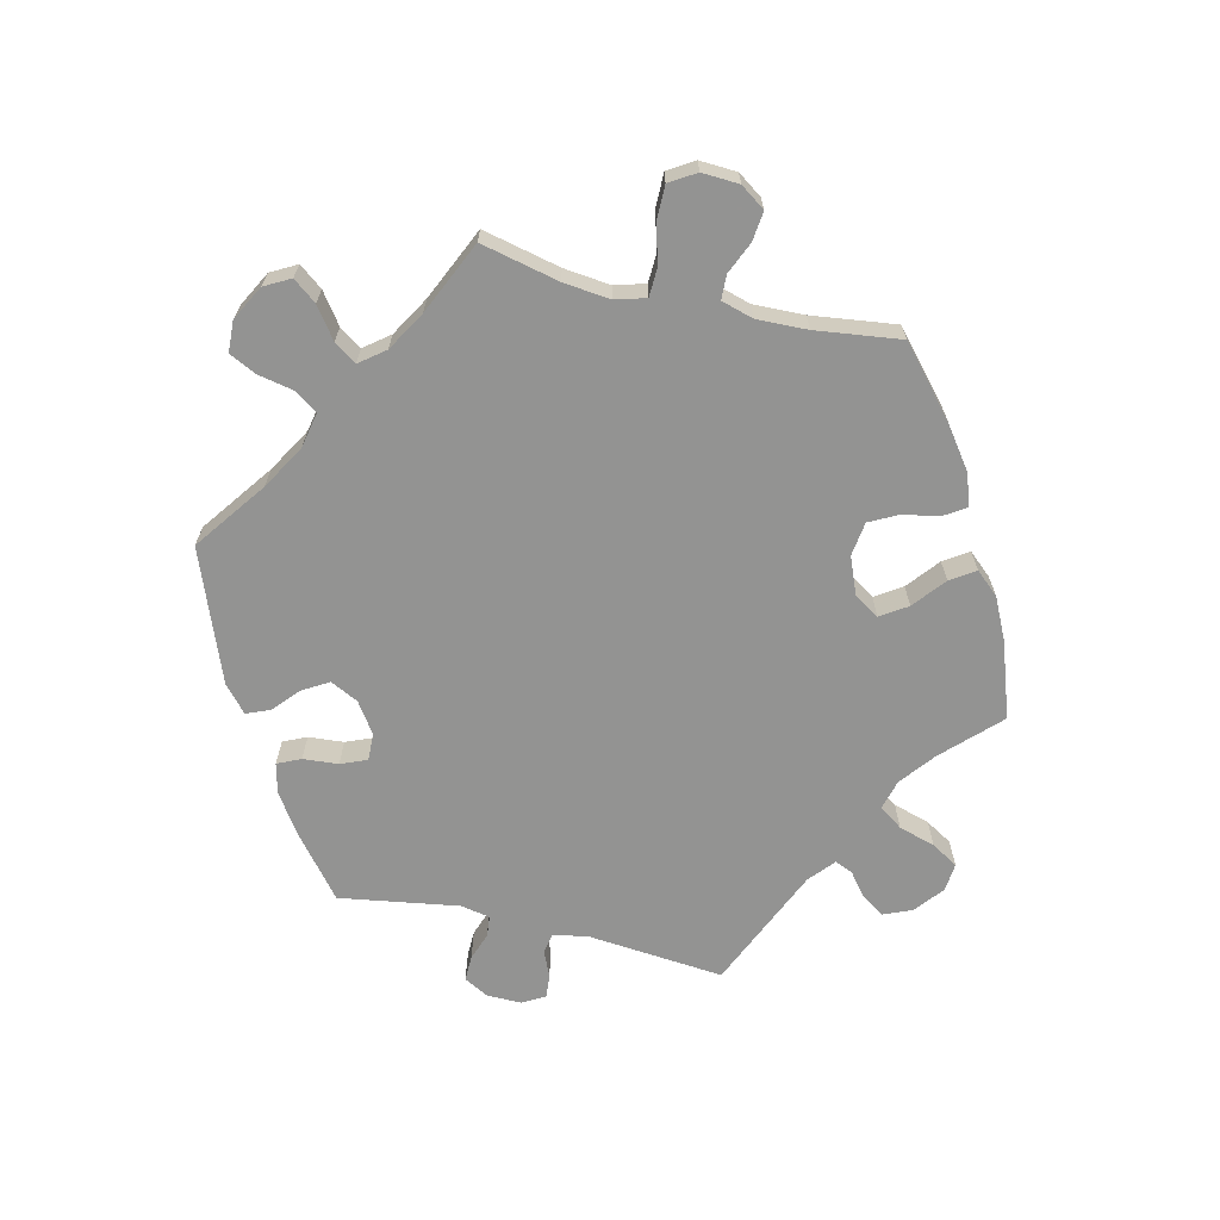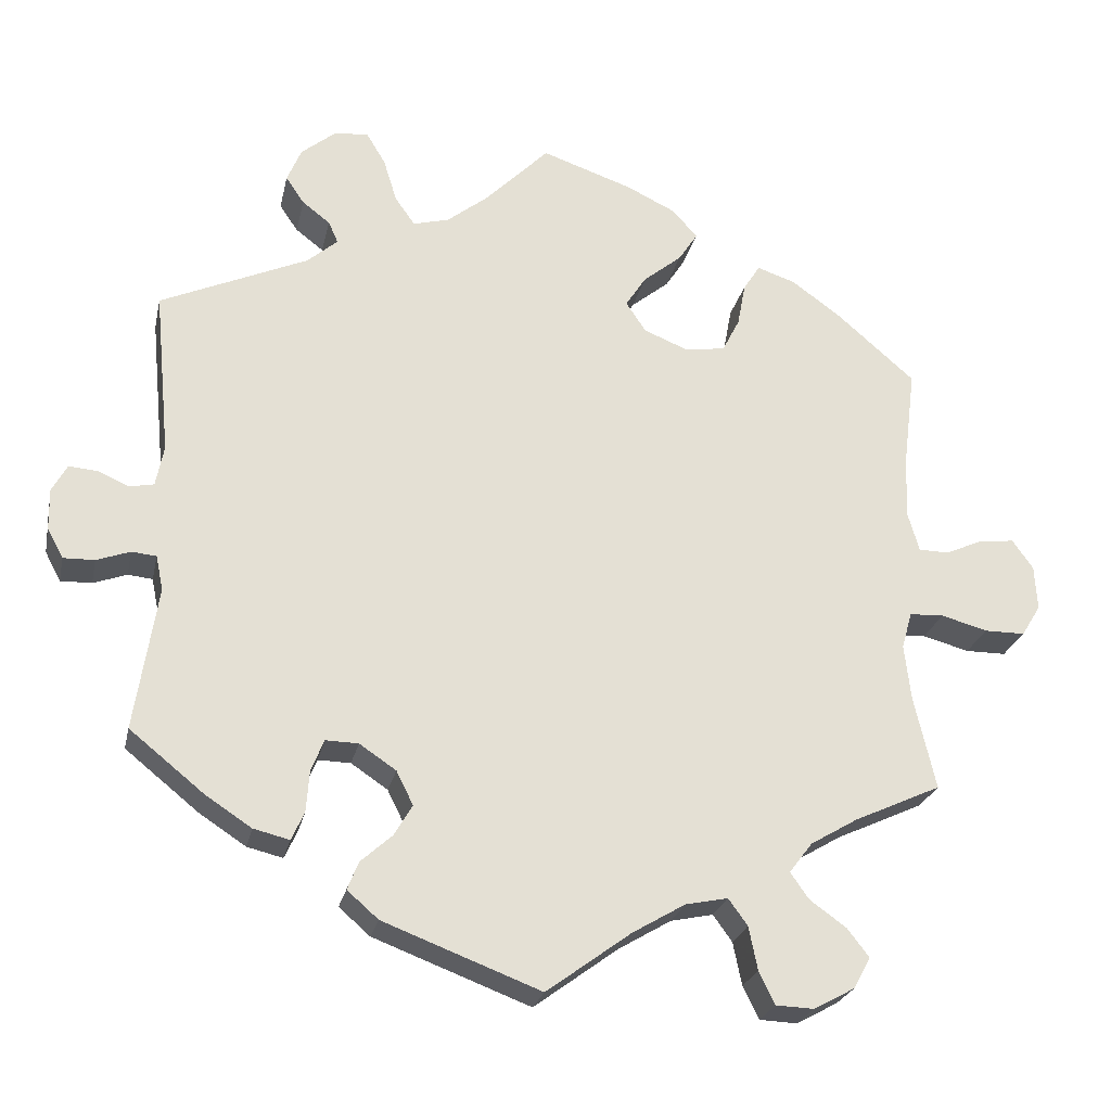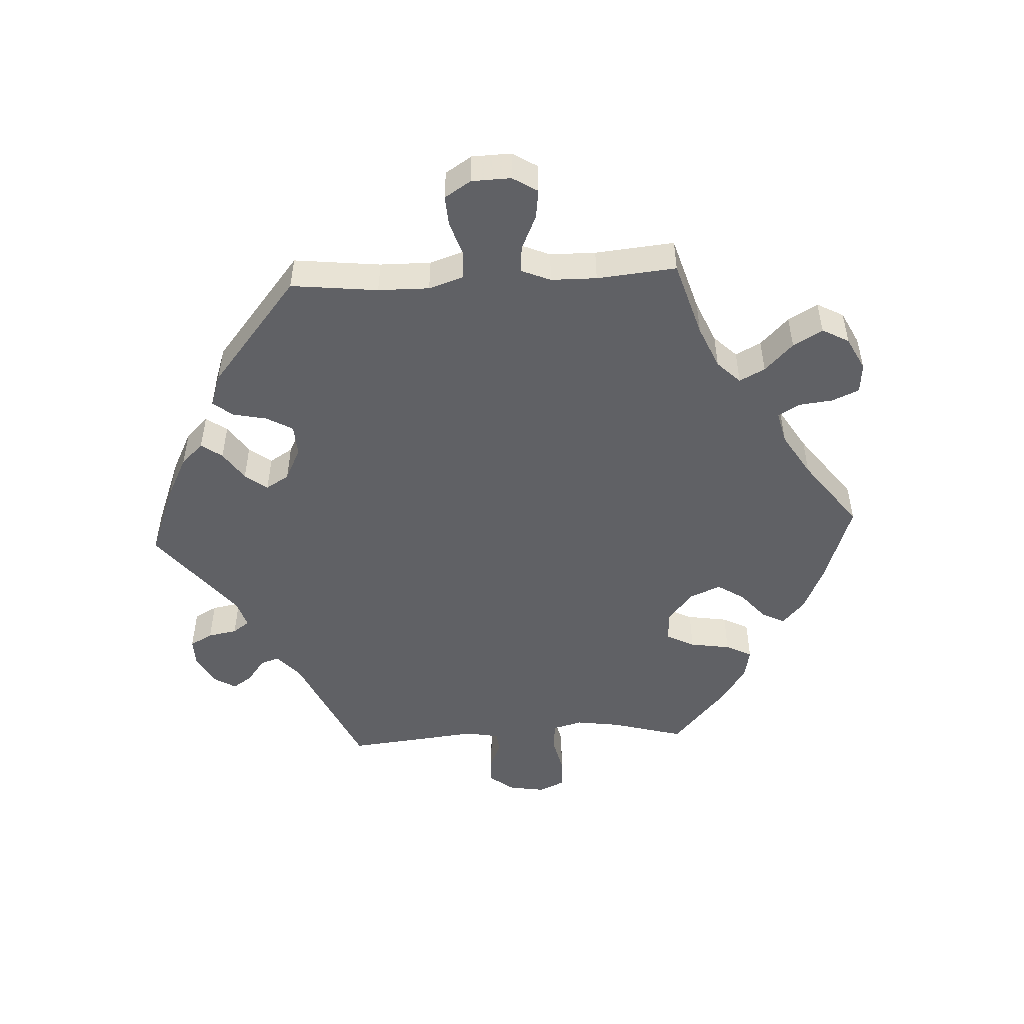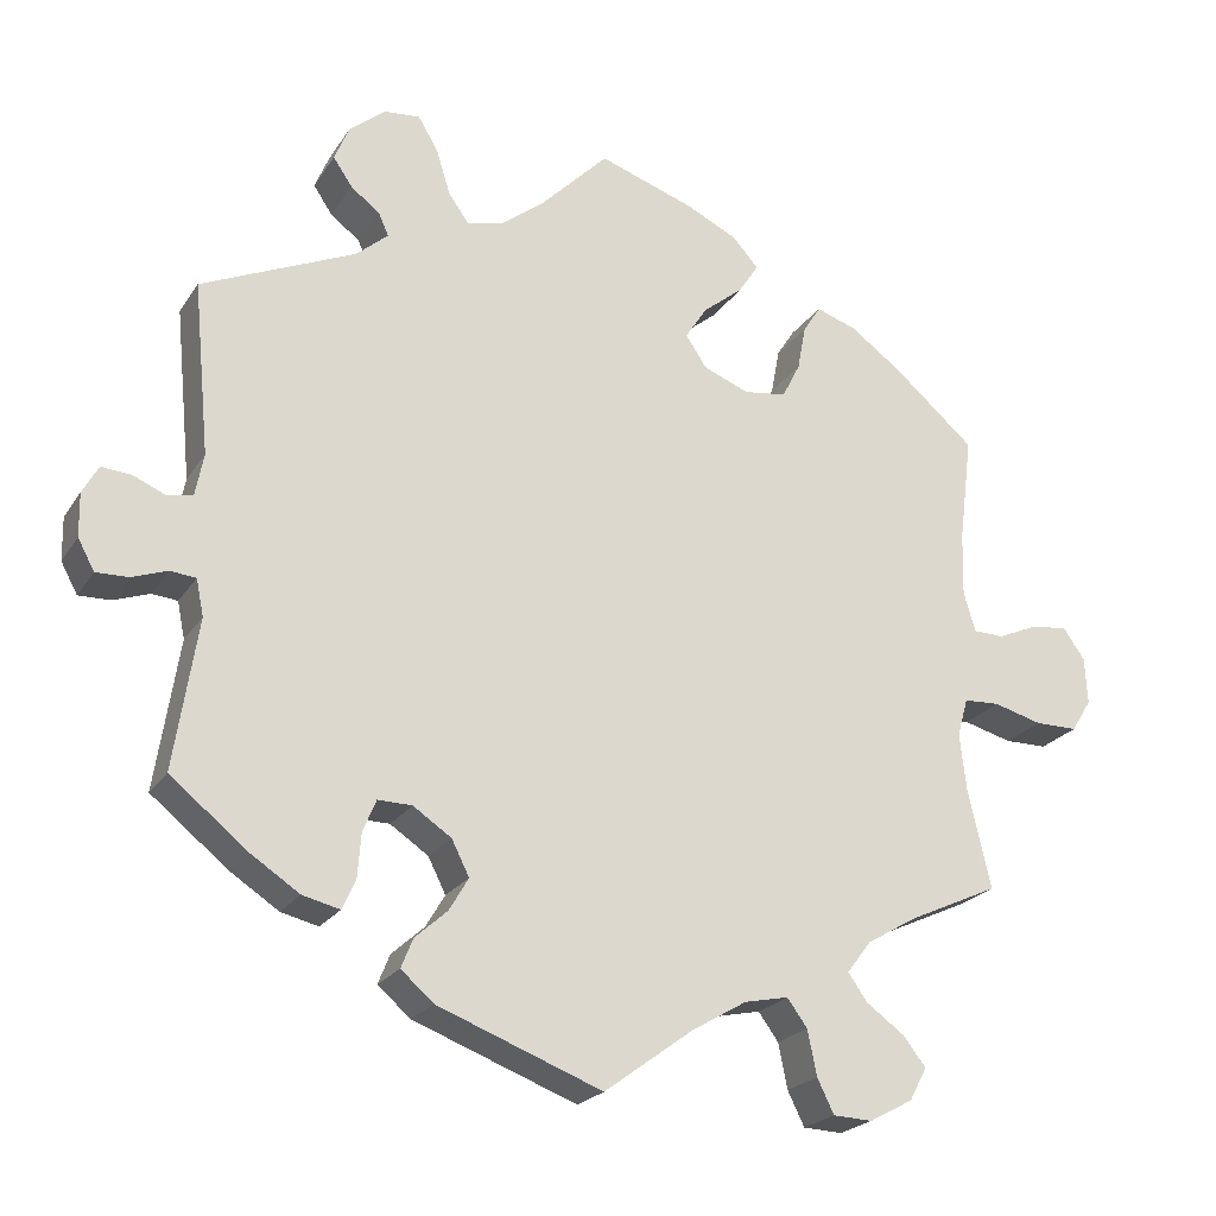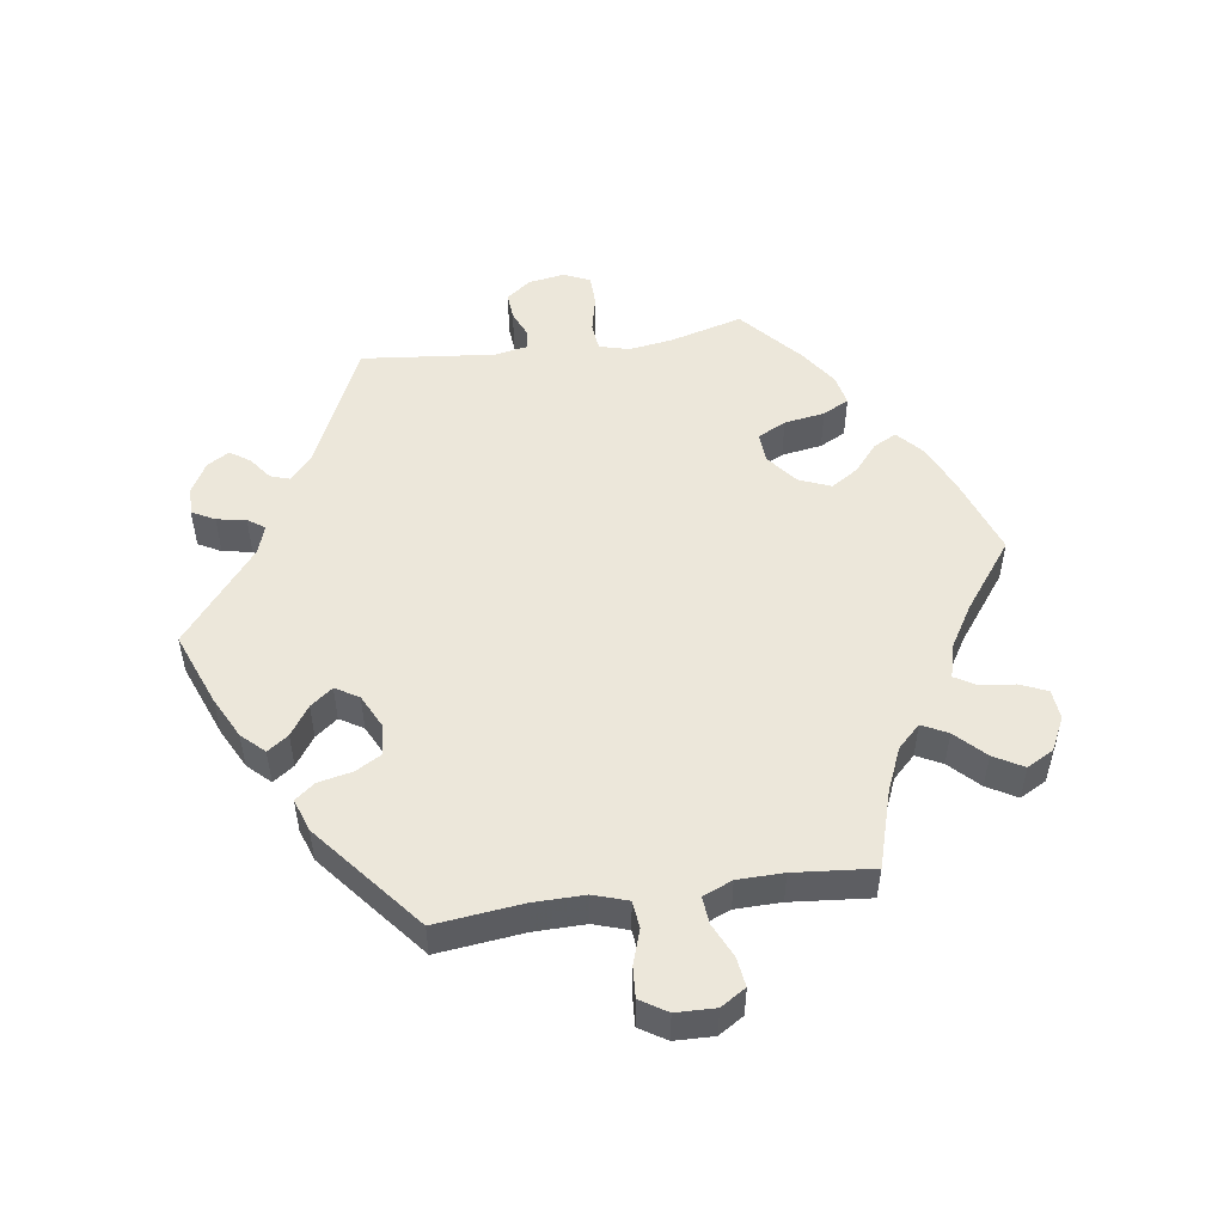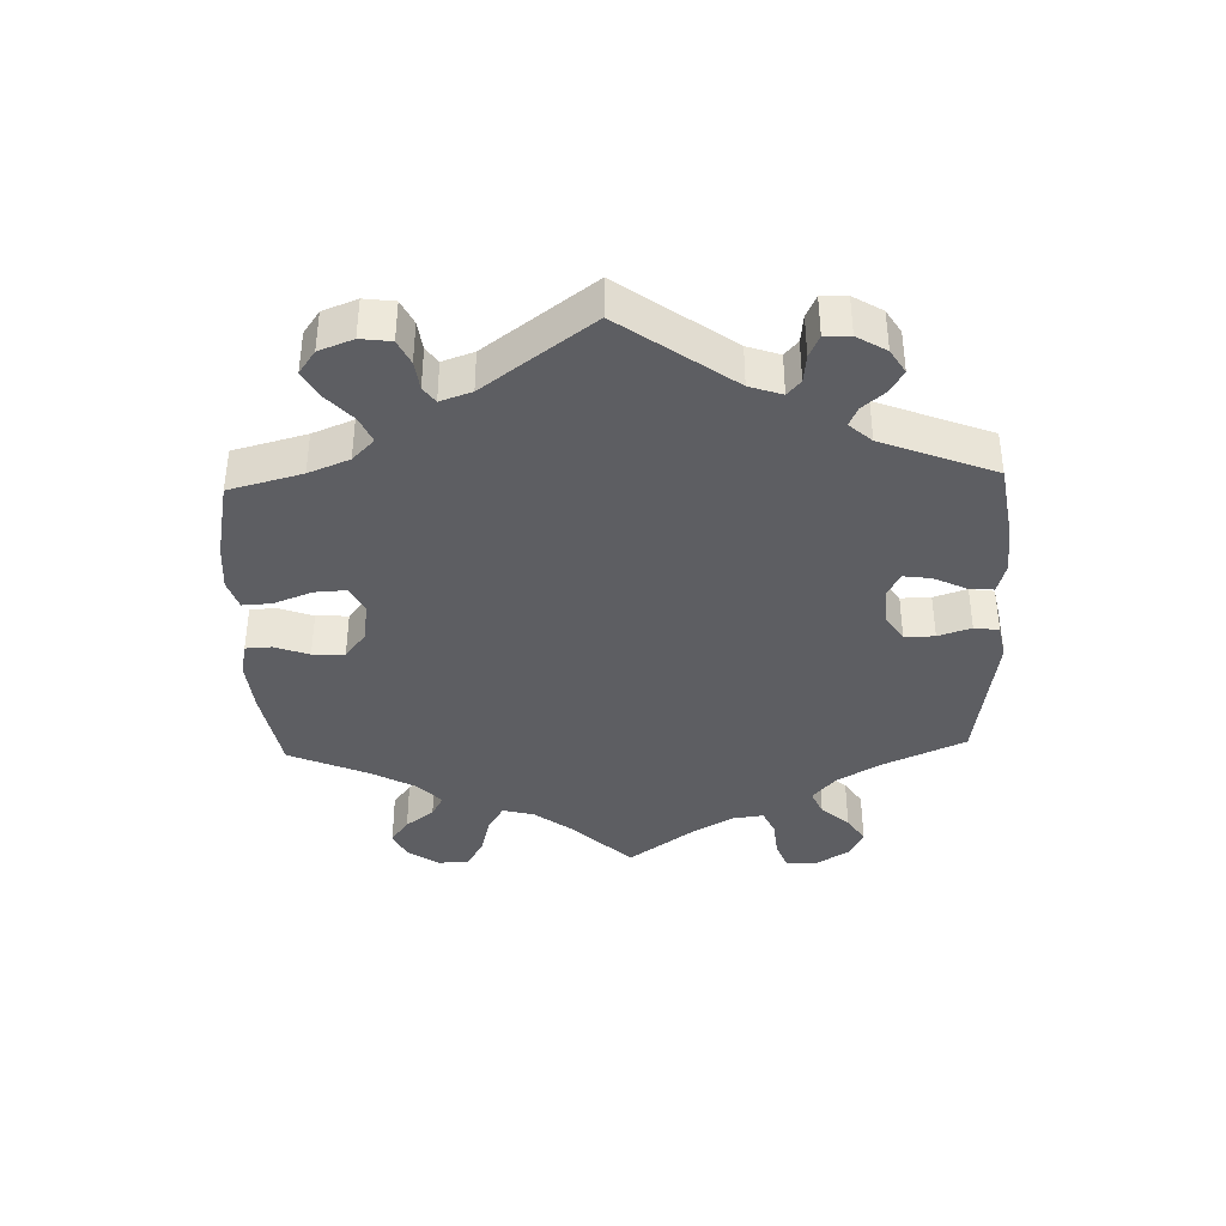
<metadata>
{"format":"obj","ext":"obj","renderer":"f3d","projection":"perspective","resolution":1024,"background":"white","views":[{"elev":-66.7,"azim":-103.1,"up":"+Y"},{"elev":-24.5,"azim":168.0,"up":"+Z"},{"elev":-49.9,"azim":-146.9,"up":"+Y"},{"elev":-22.4,"azim":155.5,"up":"+Z"},{"elev":51.1,"azim":-158.4,"up":"+Y"},{"elev":-39.4,"azim":61.9,"up":"+Y"}]}
</metadata>
<code>
v -0.403 0.07 0.374
v -0.341 0.07 0.419
v -0.293 0.07 0.435
v -0.272 0.07 0.402
v -0.262 0.07 0.348
v -0.24 0.07 0.305
v -0.189 0.07 0.298
v -0.134 0.07 0.32
v -0.109 0.07 0.358
v -0.135 0.07 0.398
v -0.183 0.07 0.437
v -0.207 0.07 0.474
v -0.176 0.07 0.509
v -0.114 0.07 0.539
v 0 0.07 0.578
v 0.08 0.07 0.497
v 0.132 0.07 0.456
v 0.177 0.07 0.444
v 0.202 0.07 0.479
v 0.219 0.07 0.534
v 0.243 0.07 0.574
v 0.286 0.07 0.57
v 0.329 0.07 0.535
v 0.347 0.07 0.492
v 0.324 0.07 0.458
v 0.289 0.07 0.431
v 0.277 0.07 0.404
v 0.315 0.07 0.371
v 0.5 0.07 0.289
v 0.48 0.07 0.082
v 0.49 0.07 0.031
v 0.52 0.07 0.025
v 0.559 0.07 0.042
v 0.595 0.07 0.045
v 0.614 0.07 0.011
v 0.613 0.07 -0.041
v 0.593 0.07 -0.078
v 0.554 0.07 -0.077
v 0.512 0.07 -0.062
v 0.481 0.07 -0.065
v 0.472 0.07 -0.109
v 0.5 0.07 -0.289
v 0.407 0.07 -0.364
v 0.349 0.07 -0.402
v 0.304 0.07 -0.413
v 0.288 0.07 -0.378
v 0.284 0.07 -0.325
v 0.268 0.07 -0.286
v 0.227 0.07 -0.287
v 0.181 0.07 -0.318
v 0.16 0.07 -0.36
v 0.183 0.07 -0.399
v 0.222 0.07 -0.434
v 0.236 0.07 -0.469
v 0.197 0.07 -0.503
v 0 0.07 -0.578
v -0.106 0.07 -0.5
v -0.172 0.07 -0.461
v -0.225 0.07 -0.45
v -0.249 0.07 -0.483
v -0.26 0.07 -0.537
v -0.28 0.07 -0.578
v -0.327 0.07 -0.58
v -0.379 0.07 -0.552
v -0.4 0.07 -0.513
v -0.373 0.07 -0.478
v -0.327 0.07 -0.445
v -0.304 0.07 -0.412
v -0.333 0.07 -0.374
v -0.392 0.07 -0.339
v -0.501 0.07 -0.289
v -0.474 0.07 -0.172
v -0.466 0.07 -0.102
v -0.479 0.07 -0.056
v -0.522 0.07 -0.054
v -0.58 0.07 -0.07
v -0.631 0.07 -0.07
v -0.655 0.07 -0.031
v -0.652 0.07 0.025
v -0.626 0.07 0.062
v -0.582 0.07 0.057
v -0.534 0.07 0.036
v -0.497 0.07 0.037
v -0.483 0.07 0.085
v -0.485 0.07 0.161
v -0.501 0.07 0.289
v -0.403 0 0.374
v -0.341 0 0.419
v -0.293 0 0.435
v -0.272 0 0.402
v -0.262 0 0.348
v -0.24 0 0.305
v -0.189 0 0.298
v -0.134 0 0.32
v -0.109 0 0.358
v -0.135 0 0.398
v -0.183 0 0.437
v -0.207 0 0.474
v -0.176 0 0.509
v -0.114 0 0.539
v 0 0 0.578
v 0.08 0 0.497
v 0.132 0 0.456
v 0.177 0 0.444
v 0.202 0 0.479
v 0.219 0 0.534
v 0.243 0 0.574
v 0.286 0 0.57
v 0.329 0 0.535
v 0.347 0 0.492
v 0.324 0 0.458
v 0.289 0 0.431
v 0.277 0 0.404
v 0.315 0 0.371
v 0.5 0 0.289
v 0.48 0 0.082
v 0.49 0 0.031
v 0.52 0 0.025
v 0.559 0 0.042
v 0.595 0 0.045
v 0.614 0 0.011
v 0.613 0 -0.041
v 0.593 0 -0.078
v 0.554 0 -0.077
v 0.512 0 -0.062
v 0.481 0 -0.065
v 0.472 0 -0.109
v 0.5 0 -0.289
v 0.407 0 -0.364
v 0.349 0 -0.402
v 0.304 0 -0.413
v 0.288 0 -0.378
v 0.284 0 -0.325
v 0.268 0 -0.286
v 0.227 0 -0.287
v 0.181 0 -0.318
v 0.16 0 -0.36
v 0.183 0 -0.399
v 0.222 0 -0.434
v 0.236 0 -0.469
v 0.197 0 -0.503
v 0 0 -0.578
v -0.106 0 -0.5
v -0.172 0 -0.461
v -0.225 0 -0.45
v -0.249 0 -0.483
v -0.26 0 -0.537
v -0.28 0 -0.578
v -0.327 0 -0.58
v -0.379 0 -0.552
v -0.4 0 -0.513
v -0.373 0 -0.478
v -0.327 0 -0.445
v -0.304 0 -0.412
v -0.333 0 -0.374
v -0.392 0 -0.339
v -0.501 0 -0.289
v -0.474 0 -0.172
v -0.466 0 -0.102
v -0.479 0 -0.056
v -0.522 0 -0.054
v -0.58 0 -0.07
v -0.631 0 -0.07
v -0.655 0 -0.031
v -0.652 0 0.025
v -0.626 0 0.062
v -0.582 0 0.057
v -0.534 0 0.036
v -0.497 0 0.037
v -0.483 0 0.085
v -0.485 0 0.161
v -0.501 0 0.289
f 85 86 1 2
f 84 85 2 3
f 83 84 3 4
f 79 80 81 82
f 79 82 83
f 78 79 83
f 75 76 77 78
f 74 75 78 83
f 73 74 83 4
f 70 71 72
f 69 70 72 73
f 68 69 73 4
f 64 65 66 67
f 64 67 68
f 63 64 68
f 60 61 62 63
f 59 60 63 68
f 58 59 68 4
f 54 55 56 57
f 52 53 54 57
f 51 52 57 58
f 50 51 58
f 49 50 58
f 44 45 46 47
f 44 47 48
f 41 42 43 44
f 40 41 44 48
f 36 37 38 39
f 36 39 40
f 35 36 40
f 32 33 34 35
f 32 35 40
f 31 32 40 48
f 28 29 30
f 27 28 30 31
f 23 24 25 26
f 23 26 27
f 22 23 27
f 19 20 21 22
f 18 19 22 27
f 17 18 27 31
f 13 14 15 16
f 10 11 12 13
f 9 10 13 16
f 8 9 16 17
f 58 4 5
f 58 5 6
f 49 58 6 7
f 48 49 7 8
f 8 17 31 48
f 88 87 172 171
f 89 88 171 170
f 90 89 170 169
f 168 167 166 165
f 169 168 165
f 169 165 164
f 164 163 162 161
f 169 164 161 160
f 90 169 160 159
f 158 157 156
f 159 158 156 155
f 90 159 155 154
f 153 152 151 150
f 154 153 150
f 154 150 149
f 149 148 147 146
f 154 149 146 145
f 90 154 145 144
f 143 142 141 140
f 143 140 139 138
f 144 143 138 137
f 144 137 136
f 144 136 135
f 133 132 131 130
f 134 133 130
f 130 129 128 127
f 134 130 127 126
f 125 124 123 122
f 126 125 122
f 126 122 121
f 121 120 119 118
f 126 121 118
f 134 126 118 117
f 116 115 114
f 117 116 114 113
f 112 111 110 109
f 113 112 109
f 113 109 108
f 108 107 106 105
f 113 108 105 104
f 117 113 104 103
f 102 101 100 99
f 99 98 97 96
f 102 99 96 95
f 103 102 95 94
f 91 90 144
f 92 91 144
f 93 92 144 135
f 94 93 135 134
f 134 117 103 94
f 1 87 88 2
f 2 88 89 3
f 3 89 90 4
f 4 90 91 5
f 5 91 92 6
f 6 92 93 7
f 7 93 94 8
f 8 94 95 9
f 9 95 96 10
f 10 96 97 11
f 11 97 98 12
f 12 98 99 13
f 13 99 100 14
f 14 100 101 15
f 15 101 102 16
f 16 102 103 17
f 17 103 104 18
f 18 104 105 19
f 19 105 106 20
f 20 106 107 21
f 21 107 108 22
f 22 108 109 23
f 23 109 110 24
f 24 110 111 25
f 25 111 112 26
f 26 112 113 27
f 27 113 114 28
f 28 114 115 29
f 29 115 116 30
f 30 116 117 31
f 31 117 118 32
f 32 118 119 33
f 33 119 120 34
f 34 120 121 35
f 35 121 122 36
f 36 122 123 37
f 37 123 124 38
f 38 124 125 39
f 39 125 126 40
f 40 126 127 41
f 41 127 128 42
f 42 128 129 43
f 43 129 130 44
f 44 130 131 45
f 45 131 132 46
f 46 132 133 47
f 47 133 134 48
f 48 134 135 49
f 49 135 136 50
f 50 136 137 51
f 51 137 138 52
f 52 138 139 53
f 53 139 140 54
f 54 140 141 55
f 55 141 142 56
f 56 142 143 57
f 57 143 144 58
f 58 144 145 59
f 59 145 146 60
f 60 146 147 61
f 61 147 148 62
f 62 148 149 63
f 63 149 150 64
f 64 150 151 65
f 65 151 152 66
f 66 152 153 67
f 67 153 154 68
f 68 154 155 69
f 69 155 156 70
f 70 156 157 71
f 71 157 158 72
f 72 158 159 73
f 73 159 160 74
f 74 160 161 75
f 75 161 162 76
f 76 162 163 77
f 77 163 164 78
f 78 164 165 79
f 79 165 166 80
f 80 166 167 81
f 81 167 168 82
f 82 168 169 83
f 83 169 170 84
f 84 170 171 85
f 85 171 172 86
f 86 172 87 1

</code>
